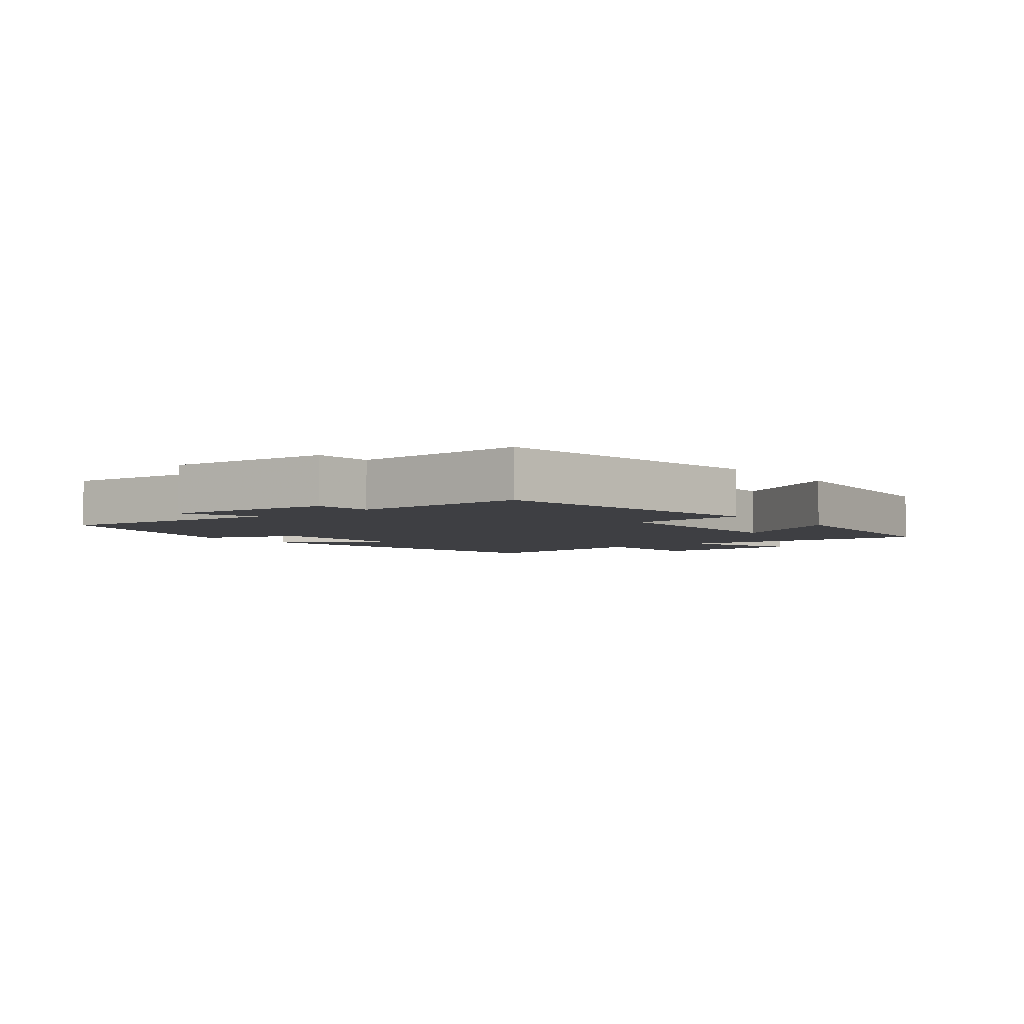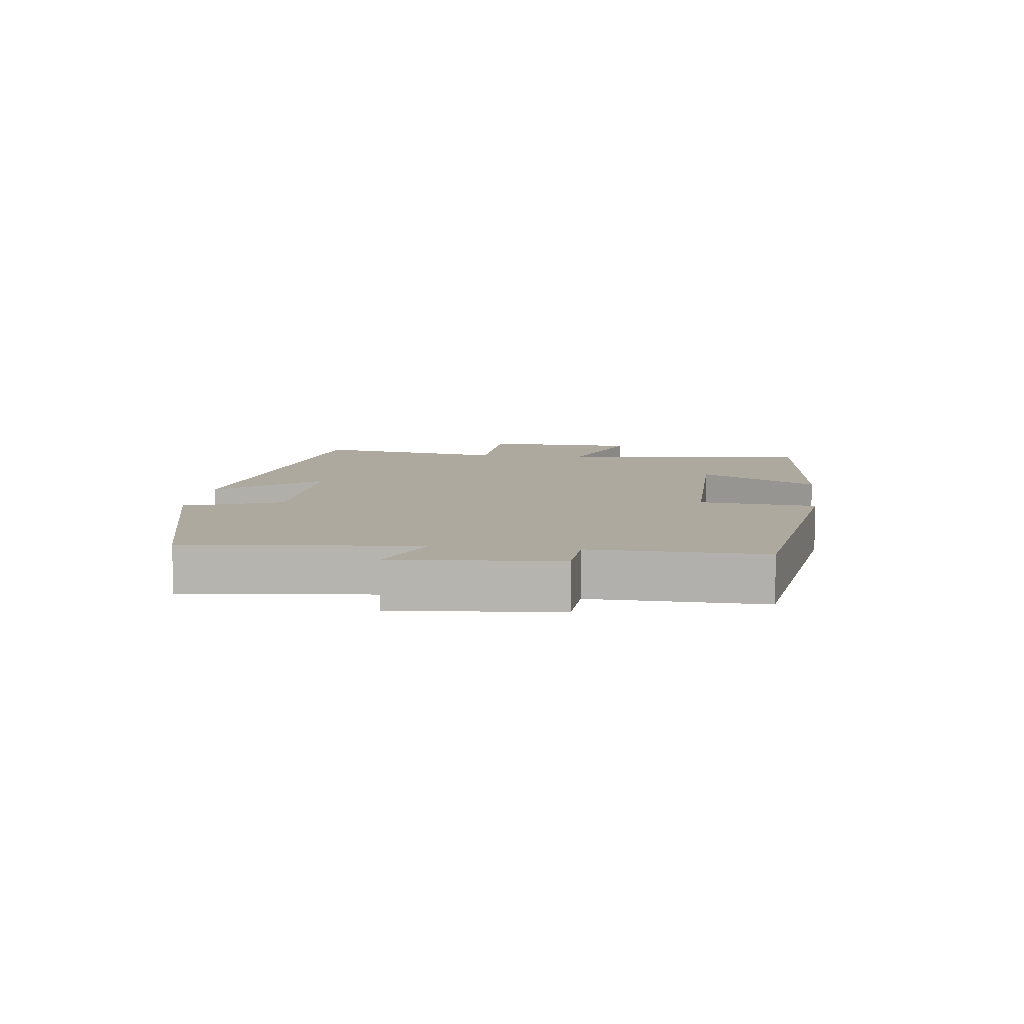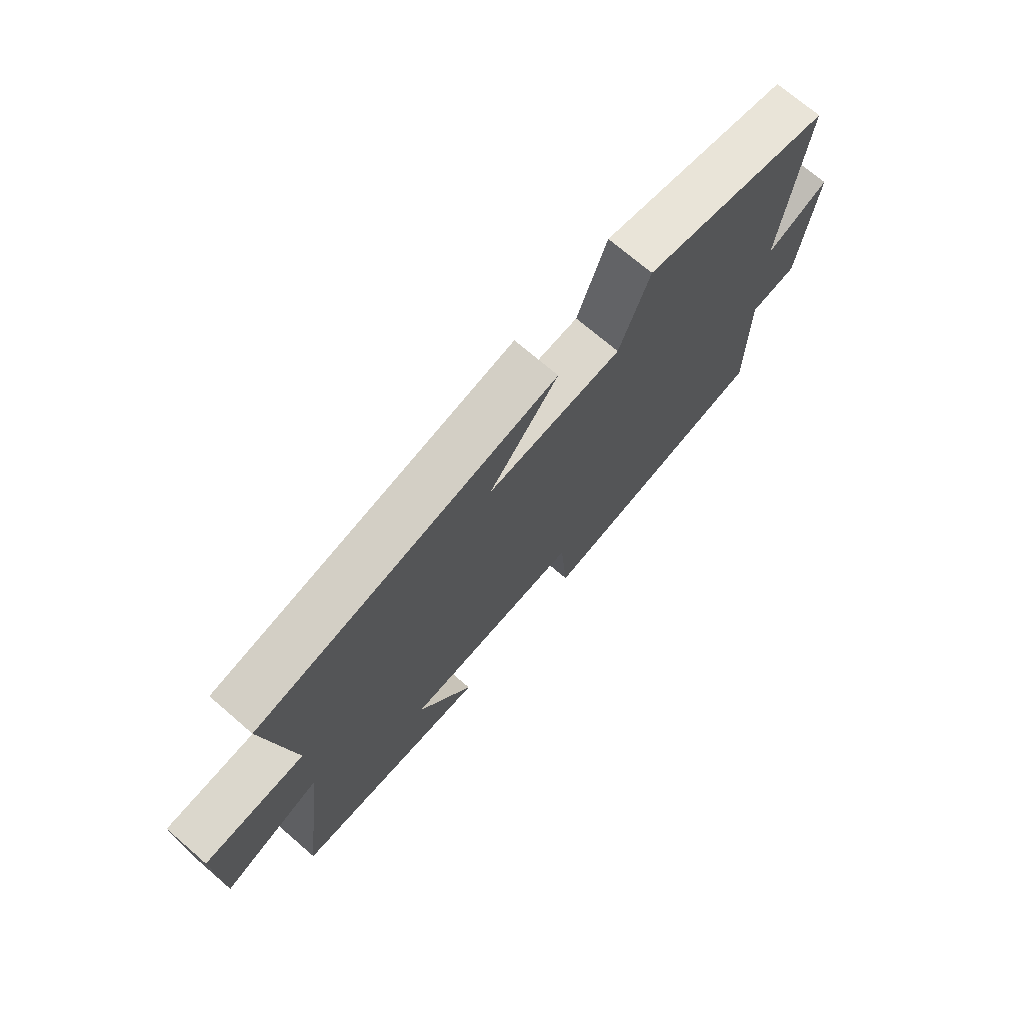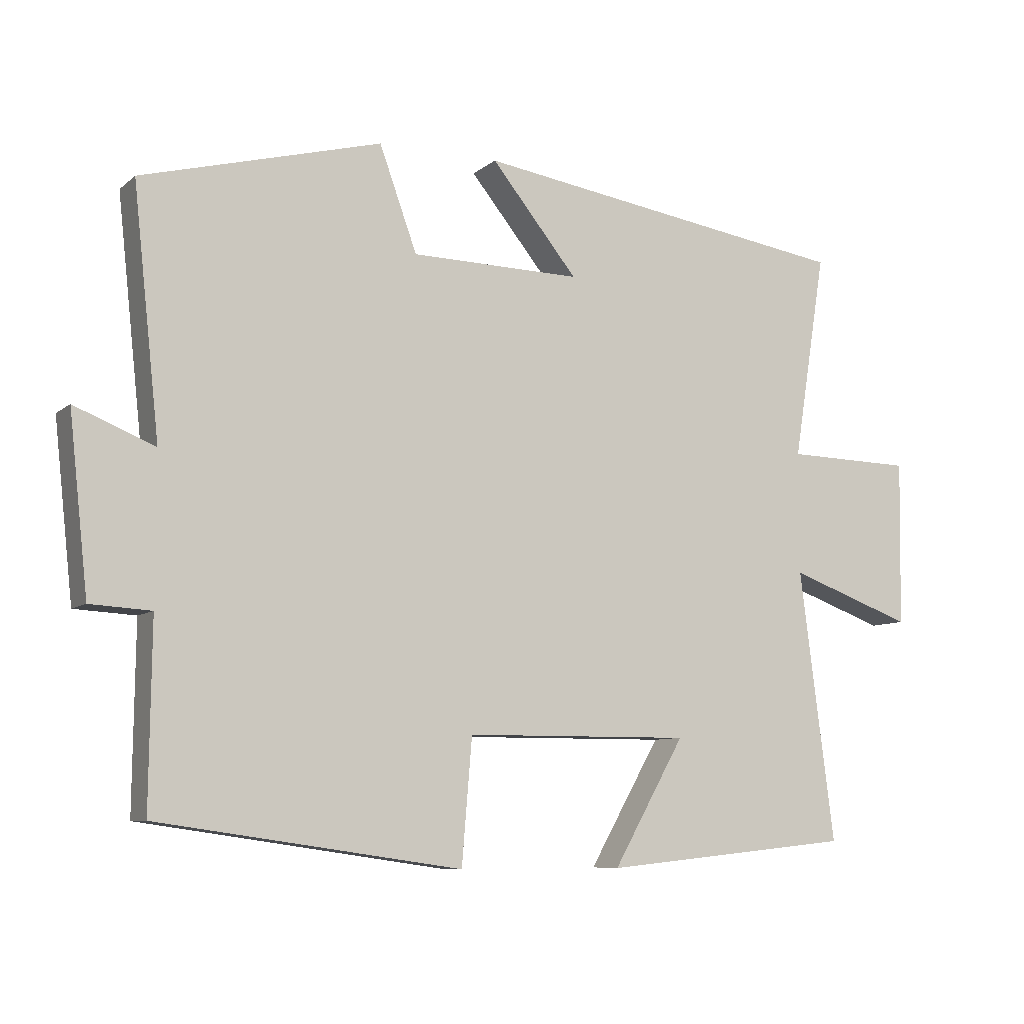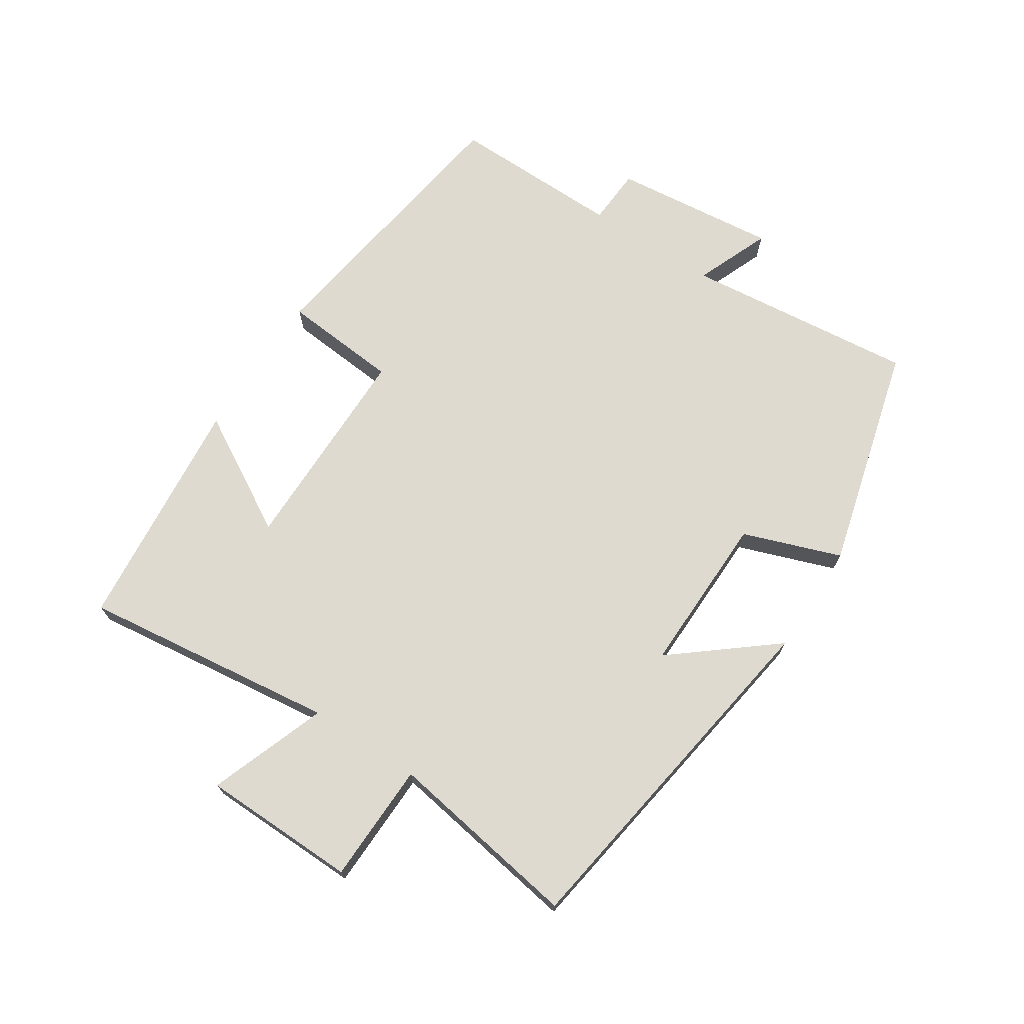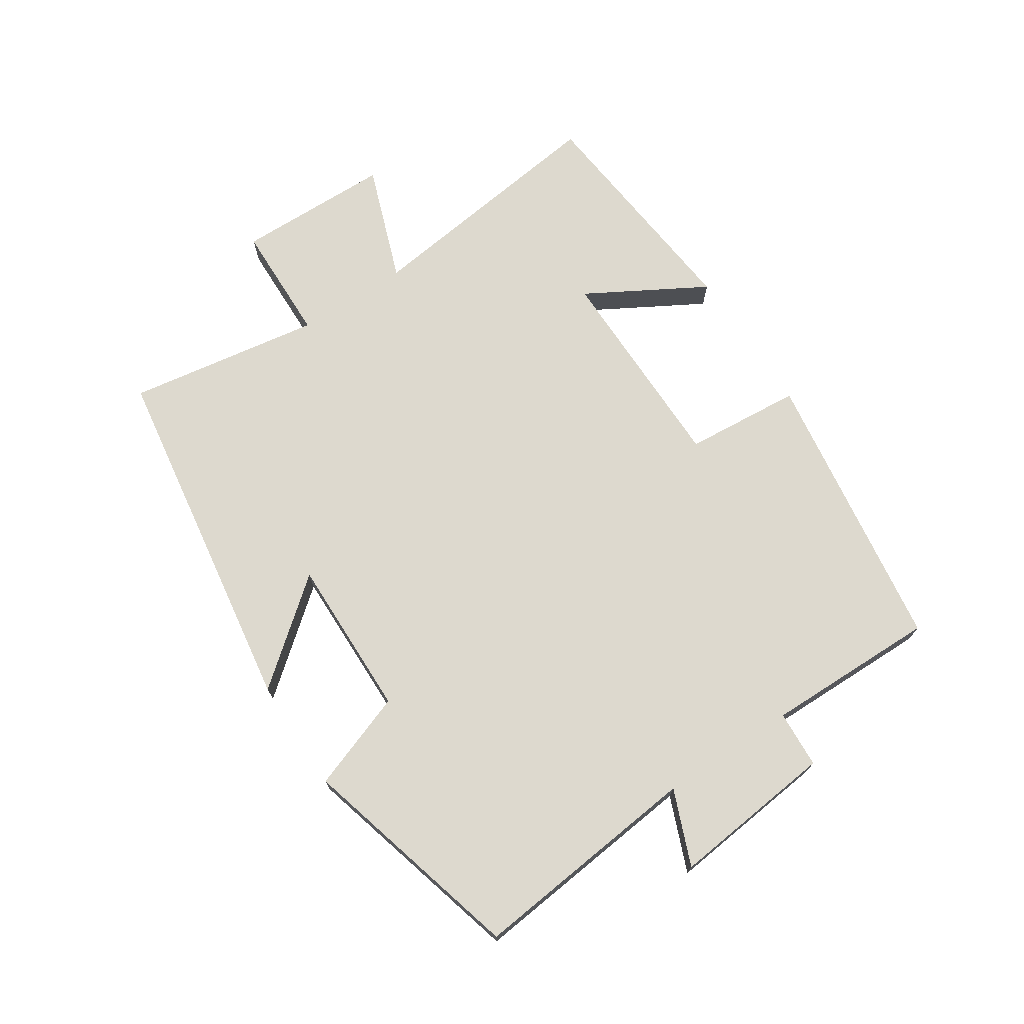
<metadata>
{"format":"obj","ext":"obj","renderer":"f3d","projection":"perspective","resolution":1024,"background":"white","views":[{"elev":-4.2,"azim":128.8,"up":"+Y"},{"elev":9.0,"azim":97.6,"up":"+Y"},{"elev":72.0,"azim":-49.3,"up":"+Z"},{"elev":-8.2,"azim":153.2,"up":"+Z"},{"elev":70.9,"azim":-56.7,"up":"+Y"},{"elev":71.7,"azim":56.7,"up":"+Y"}]}
</metadata>
<code>
v 0.539 0.07 0.406
v 0.5 0.07 0.046
v 0.617 0.07 0.093
v 0.589 0.07 -0.163
v 0.5 0.07 -0.168
v 0.503 0.07 -0.436
v 0.059 0.07 -0.5
v 0.044 0.07 -0.318
v -0.288 0.07 -0.316
v -0.183 0.07 -0.5
v -0.551 0.07 -0.463
v -0.5 0.07 -0.066
v -0.683 0.07 -0.132
v -0.687 0.07 0.11
v -0.5 0.07 0.114
v -0.548 0.07 0.416
v 0.01 0.07 0.5
v -0.117 0.07 0.344
v 0.133 0.07 0.348
v 0.188 0.07 0.5
v 0.539 0 0.406
v 0.5 0 0.046
v 0.617 0 0.093
v 0.589 0 -0.163
v 0.5 0 -0.168
v 0.503 0 -0.436
v 0.059 0 -0.5
v 0.044 0 -0.318
v -0.288 0 -0.316
v -0.183 0 -0.5
v -0.551 0 -0.463
v -0.5 0 -0.066
v -0.683 0 -0.132
v -0.687 0 0.11
v -0.5 0 0.114
v -0.548 0 0.416
v 0.01 0 0.5
v -0.117 0 0.344
v 0.133 0 0.348
v 0.188 0 0.5
f 19 20 1 2
f 18 19 2
f 15 16 17 18
f 15 18 2
f 12 13 14 15
f 12 15 2
f 9 10 11 12
f 8 9 12 2
f 5 6 7 8
f 5 8 2 3
f 3 4 5
f 22 21 40 39
f 22 39 38
f 38 37 36 35
f 22 38 35
f 35 34 33 32
f 22 35 32
f 32 31 30 29
f 22 32 29 28
f 28 27 26 25
f 23 22 28 25
f 25 24 23
f 1 21 22 2
f 2 22 23 3
f 3 23 24 4
f 4 24 25 5
f 5 25 26 6
f 6 26 27 7
f 7 27 28 8
f 8 28 29 9
f 9 29 30 10
f 10 30 31 11
f 11 31 32 12
f 12 32 33 13
f 13 33 34 14
f 14 34 35 15
f 15 35 36 16
f 16 36 37 17
f 17 37 38 18
f 18 38 39 19
f 19 39 40 20
f 20 40 21 1

</code>
